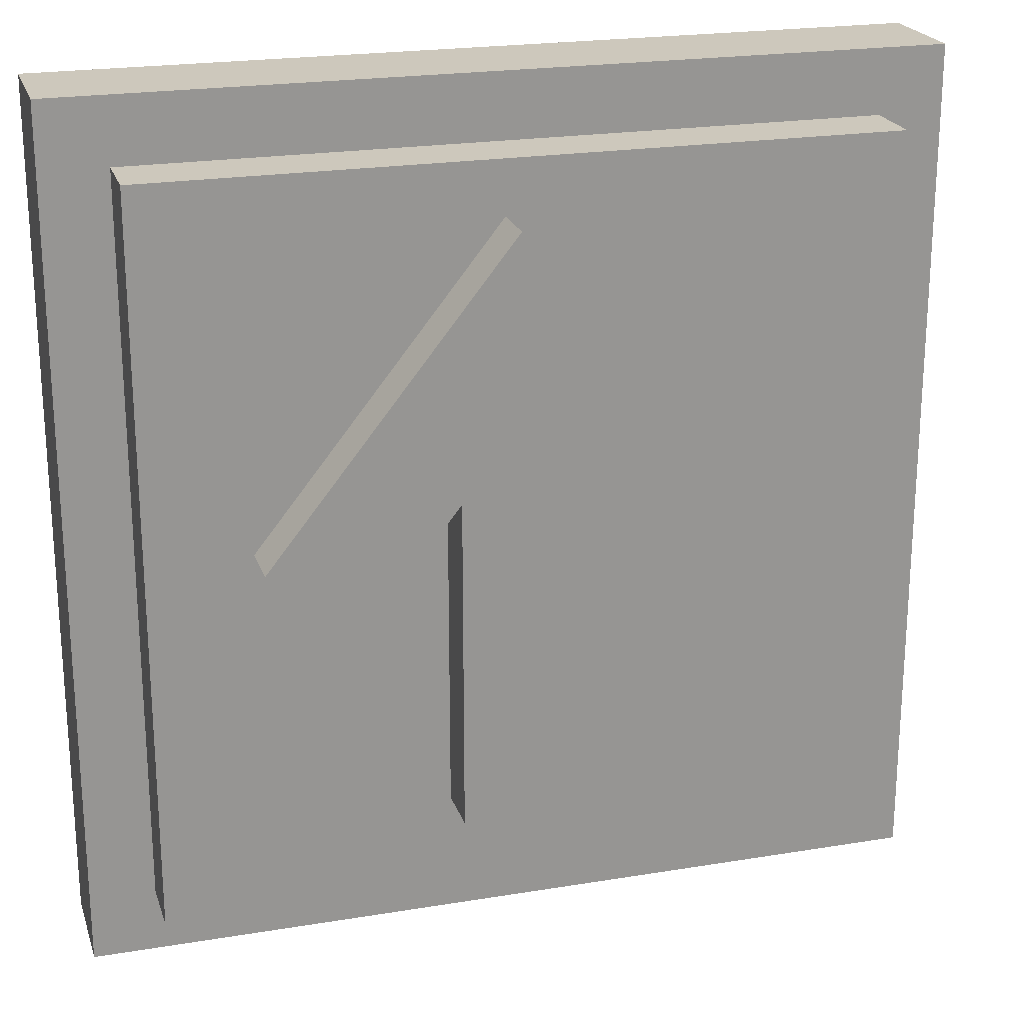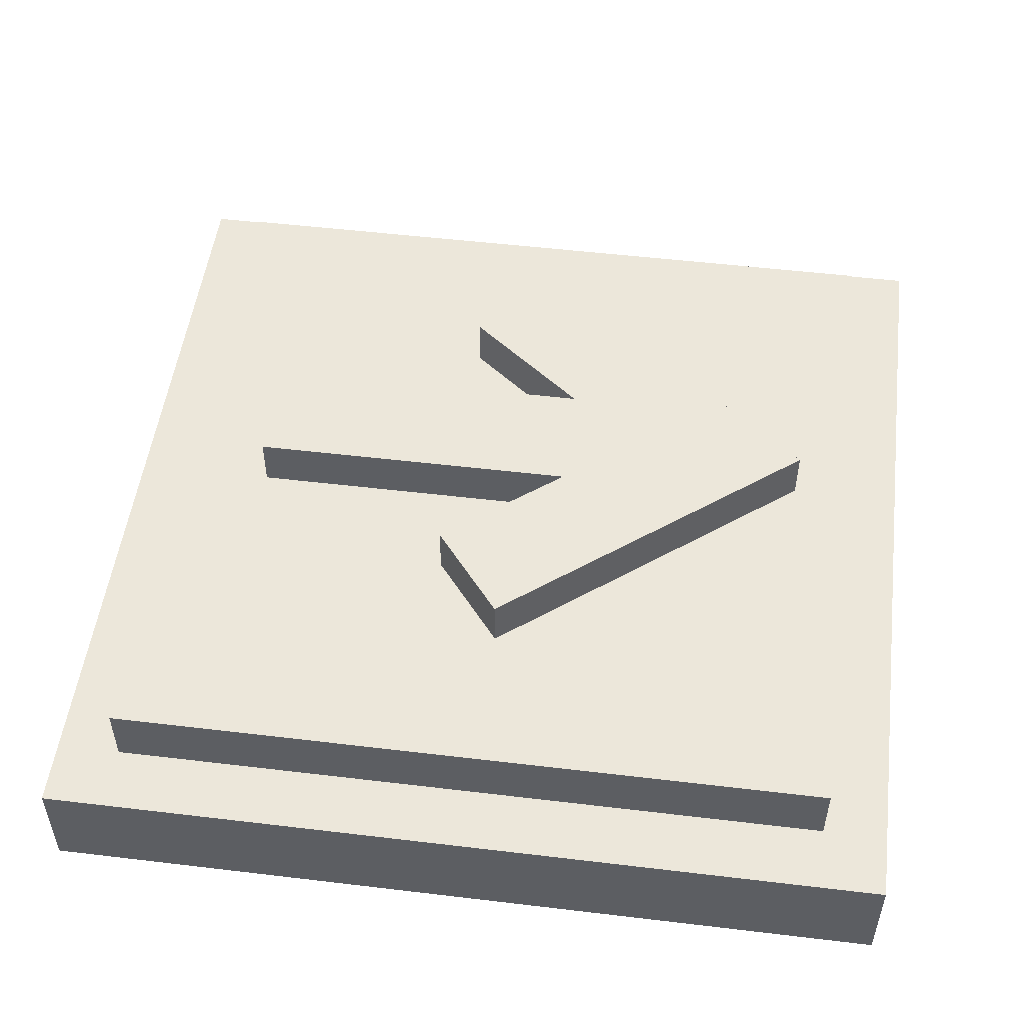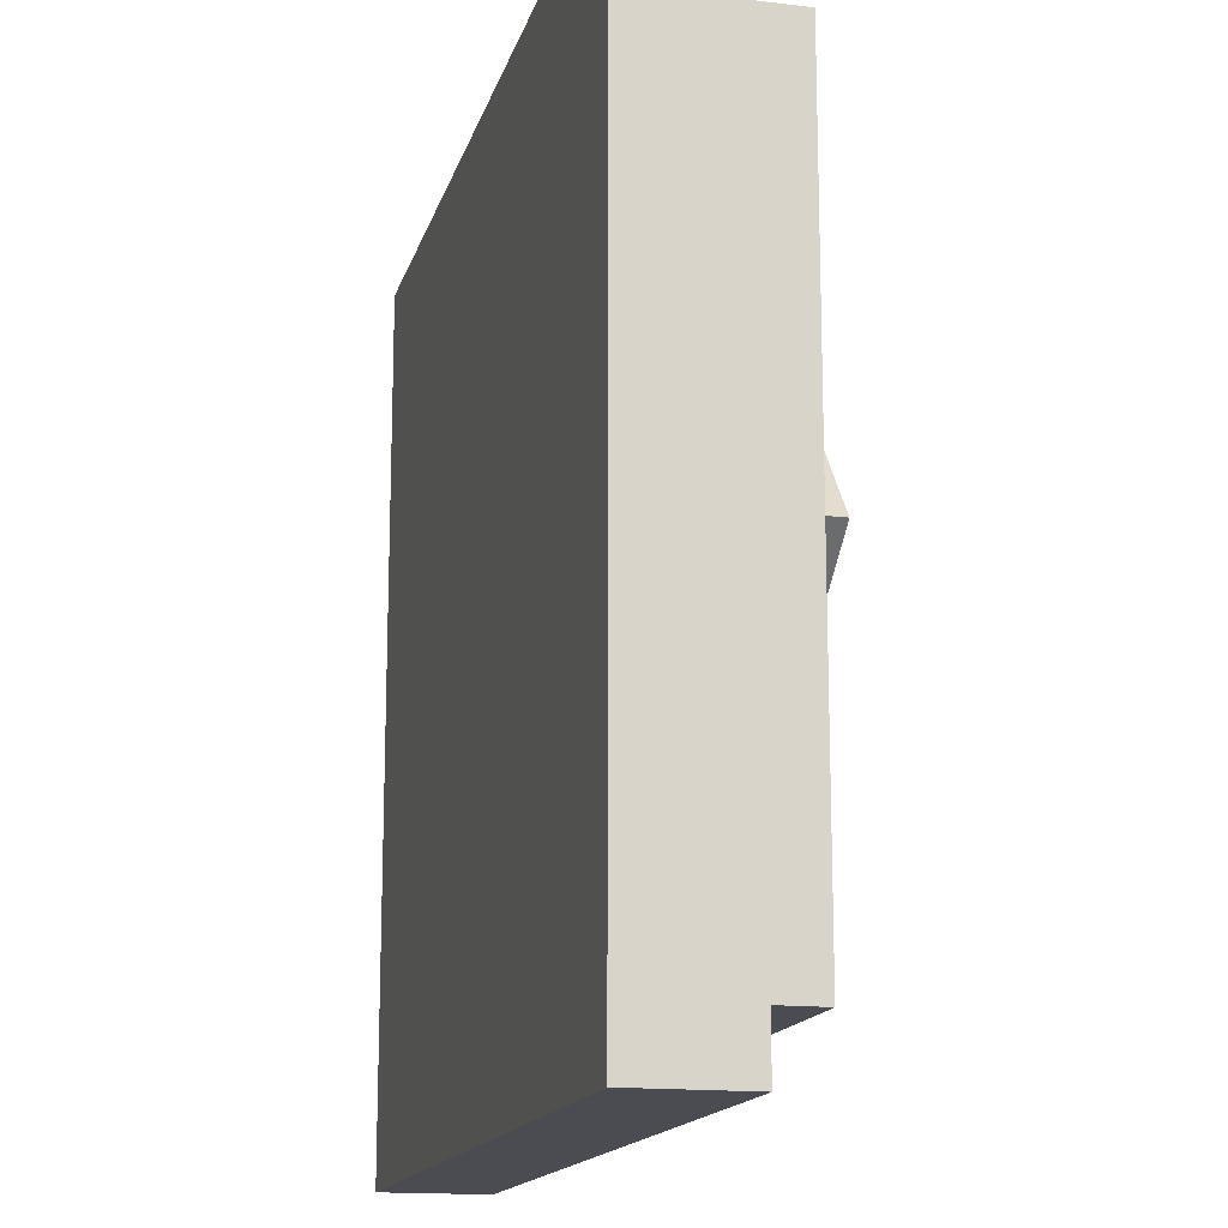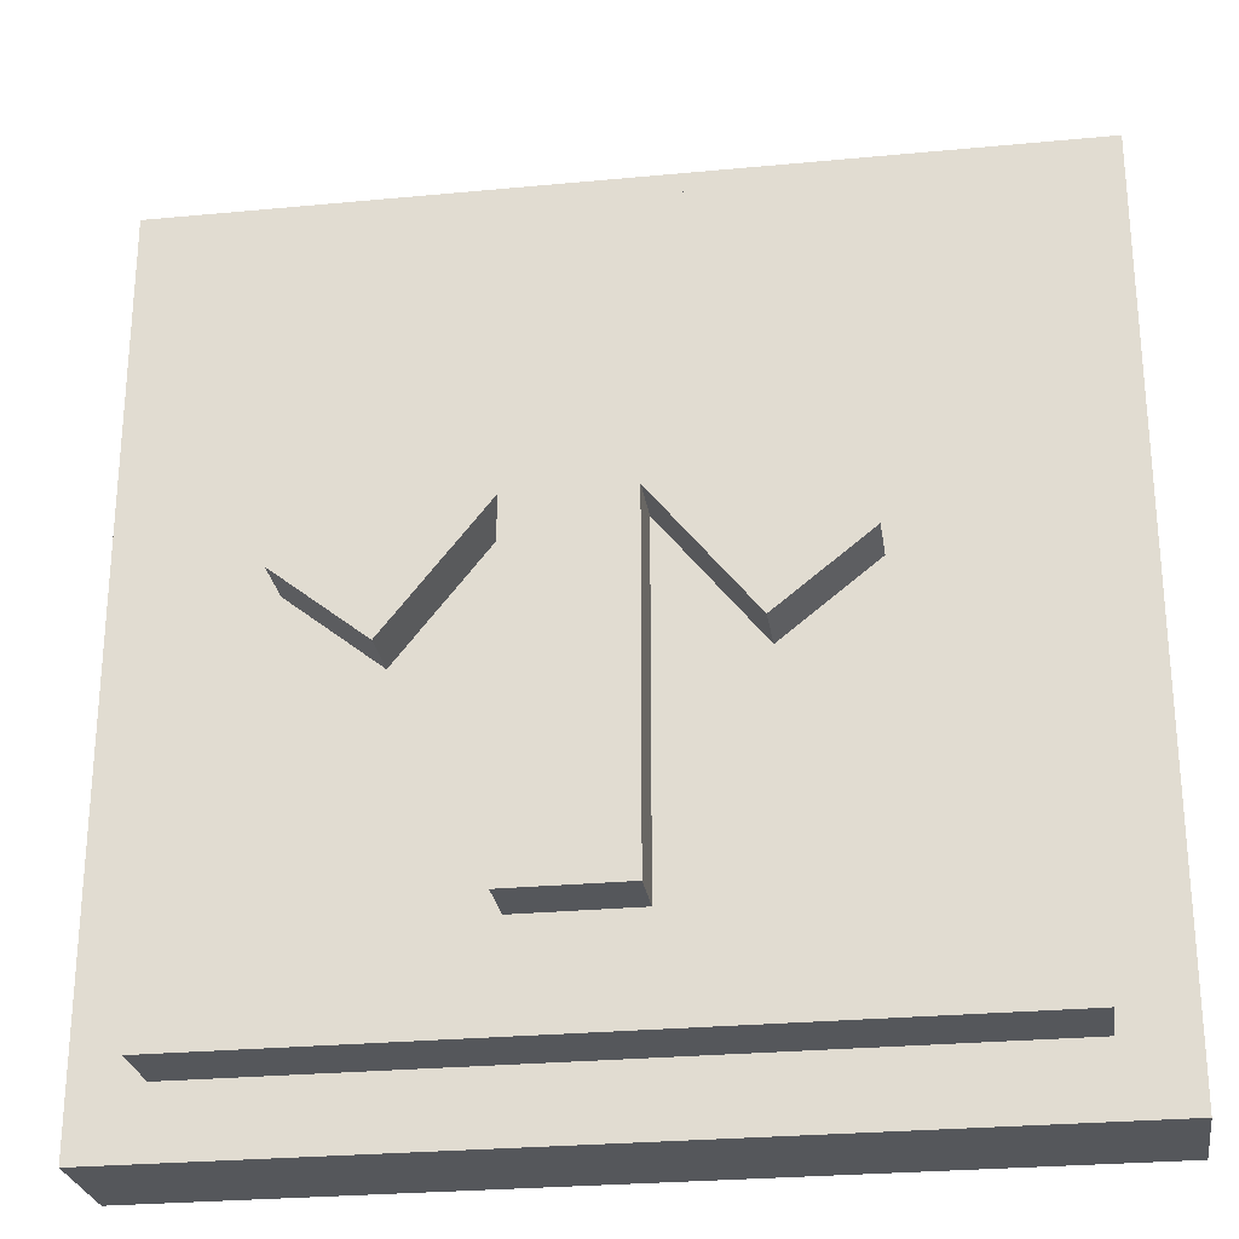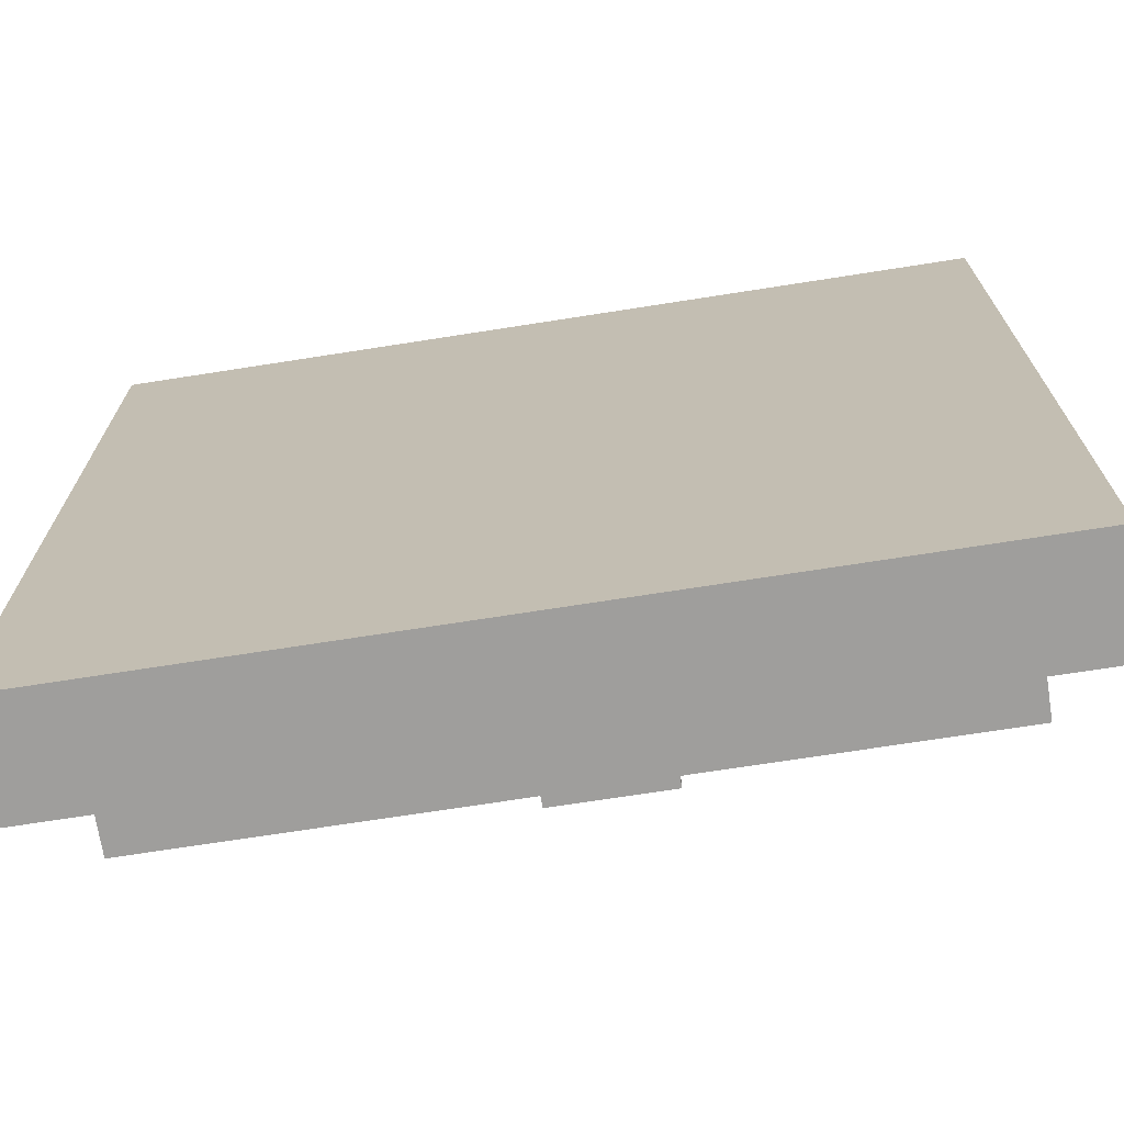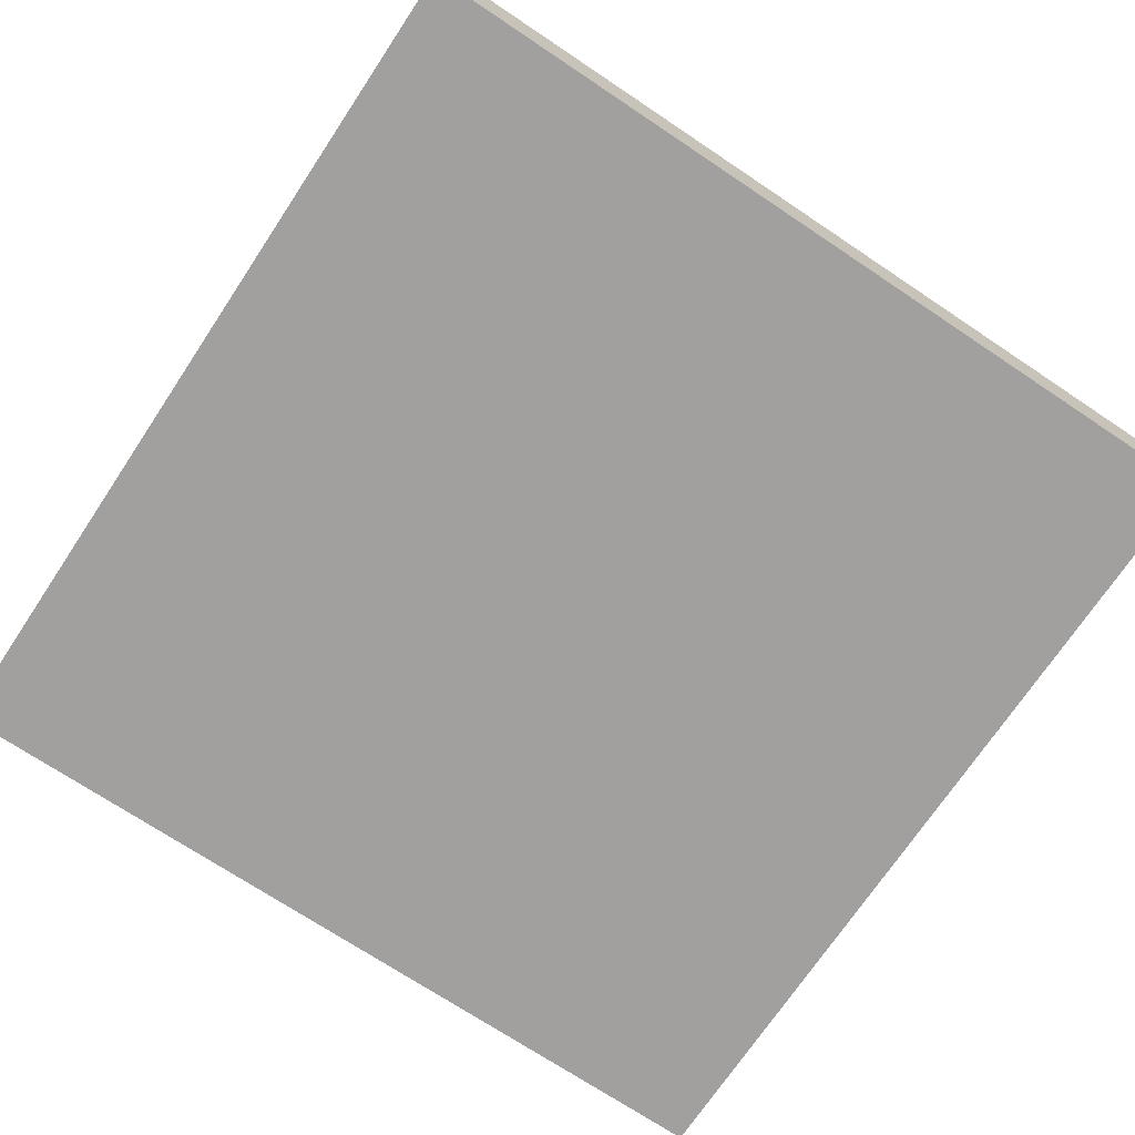
<metadata>
{"format":"obj","ext":"obj","renderer":"f3d","projection":"perspective","resolution":1024,"background":"white","views":[{"elev":22.1,"azim":-16.1,"up":"+Y"},{"elev":51.5,"azim":97.4,"up":"+Z"},{"elev":-15.5,"azim":-104.1,"up":"+Y"},{"elev":-26.6,"azim":8.5,"up":"+Y"},{"elev":-71.0,"azim":-171.1,"up":"+Y"},{"elev":-71.9,"azim":-33.7,"up":"+Z"}]}
</metadata>
<code>
v  -20 -20 0
v  -20 20 0
v  20 20 0
v  20 -20 0
v  -17 -17 8
v  17 -17 8
v  17 17 8
v  -17 17 8
v  20 -20 5
v  -20 -20 5
v  20 20 5
v  -20 20 5
v  17 -17 5
v  -17 -17 5
v  17 17 5
v  -17 17 5
g Box001
f 1 2 3
f 3 4 1
f 5 6 7
f 7 8 5
f 1 4 9
f 9 10 1
f 4 3 11
f 11 9 4
f 3 2 12
f 12 11 3
f 2 1 10
f 10 12 2
f 10 9 13
f 13 14 10
f 9 11 15
f 15 13 9
f 11 12 16
f 16 15 11
f 12 10 14
f 14 16 12
f 14 13 6
f 6 5 14
f 13 15 7
f 7 6 13
f 15 16 8
f 8 7 15
f 16 14 5
f 5 8 16
v  -12.26 0.4741 10.45
v  -1.079 14.52 10.45
v  -1.079 14.52 7.73
v  -12.26 0.4741 7.73
v  -8.152 -2.801 10.45
v  -8.152 -2.801 7.73
v  -3.707 2.782 10.45
v  -3.707 2.782 7.73
v  -3.707 -12.56 10.45
v  -3.707 -12.56 7.73
v  1.549 -12.56 10.45
v  1.549 -12.56 7.73
v  1.549 2.781 10.45
v  1.549 2.781 7.73
v  5.993 -2.801 10.45
v  5.993 -2.801 7.73
v  10.11 0.4741 10.45
v  10.11 0.4741 7.73
g Loft002
f 17 18 19
f 19 20 17
f 21 17 20
f 20 22 21
f 23 21 22
f 22 24 23
f 25 23 24
f 24 26 25
f 27 25 26
f 26 28 27
f 29 27 28
f 28 30 29
f 31 29 30
f 30 32 31
f 33 31 32
f 32 34 33
f 34 19 18
f 18 33 34
f 30 28 26
f 30 26 24
f 24 22 20
f 24 20 19
f 30 24 19
f 30 19 34
f 30 34 32
f 29 31 33
f 29 33 18
f 17 21 23
f 18 17 23
f 29 18 23
f 29 23 25
f 29 25 27

</code>
